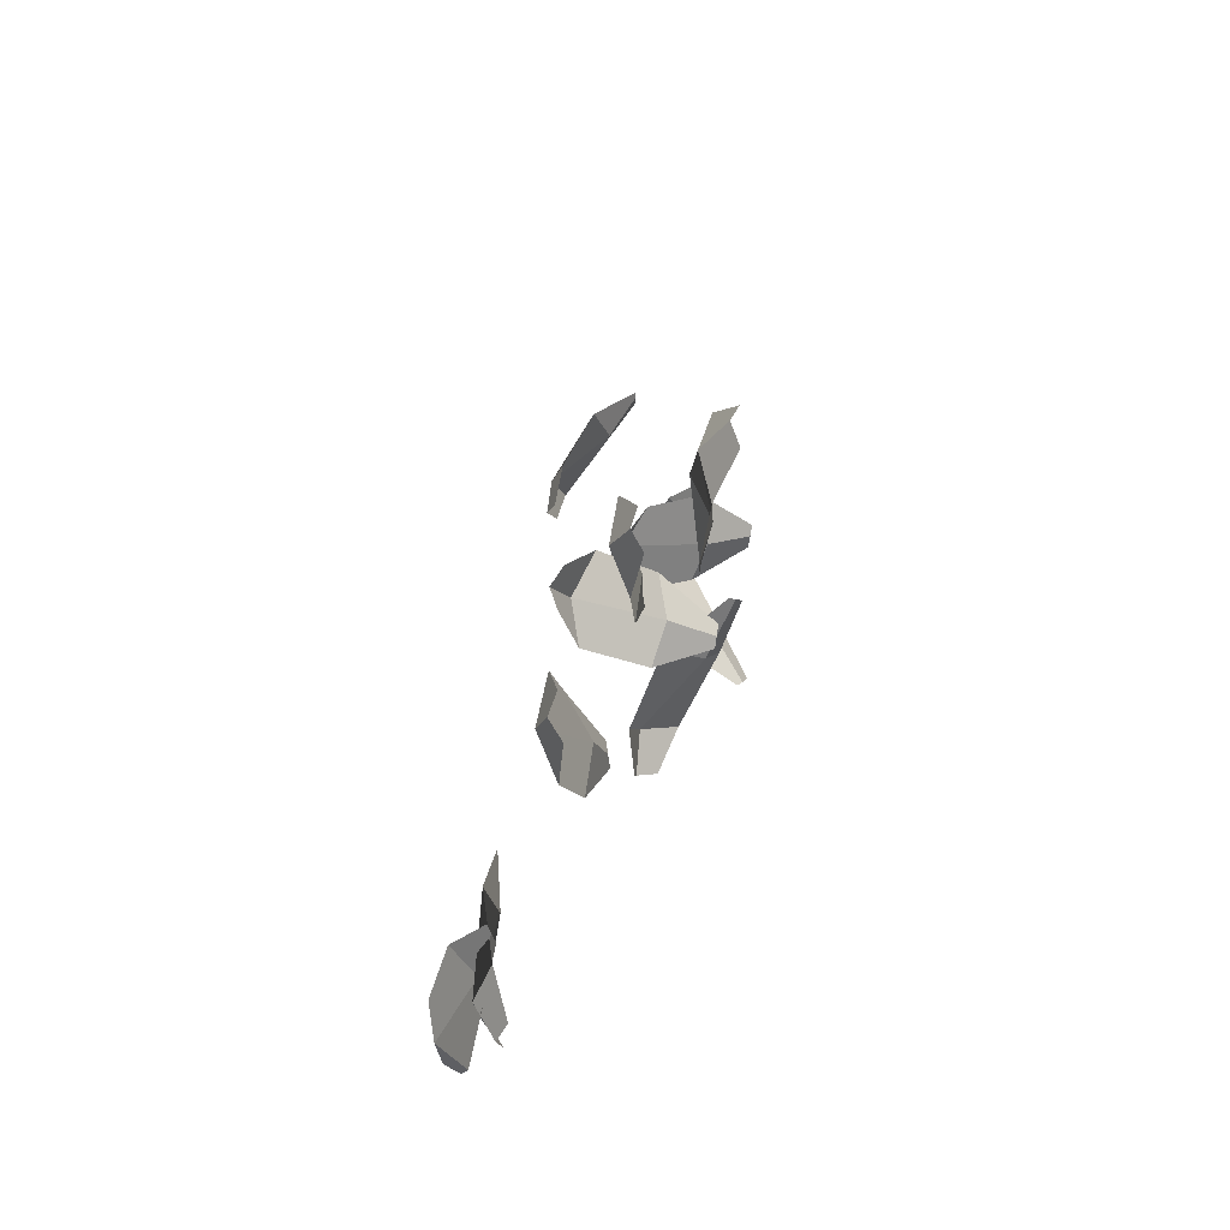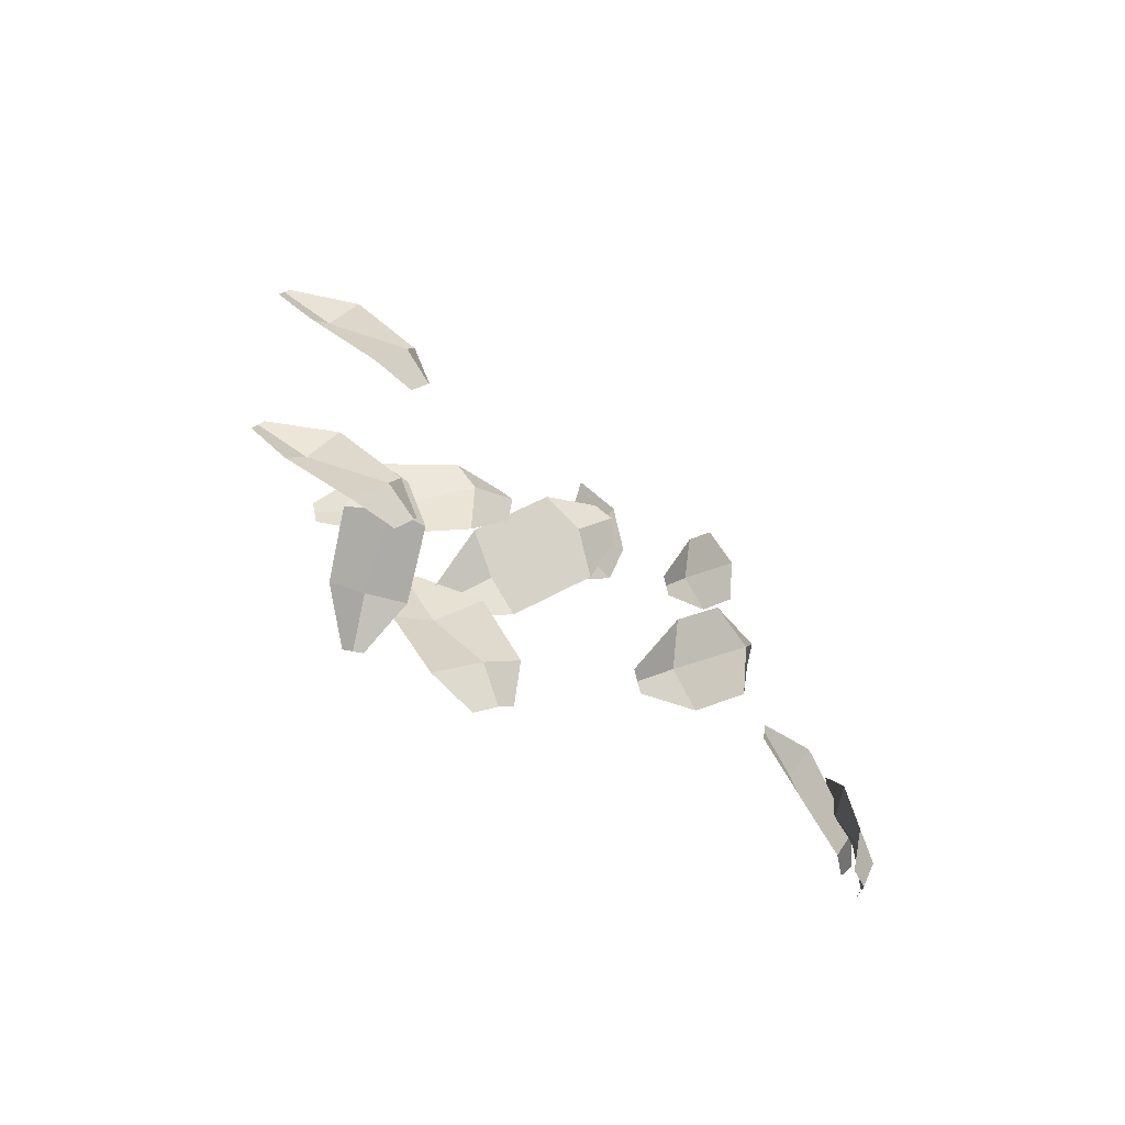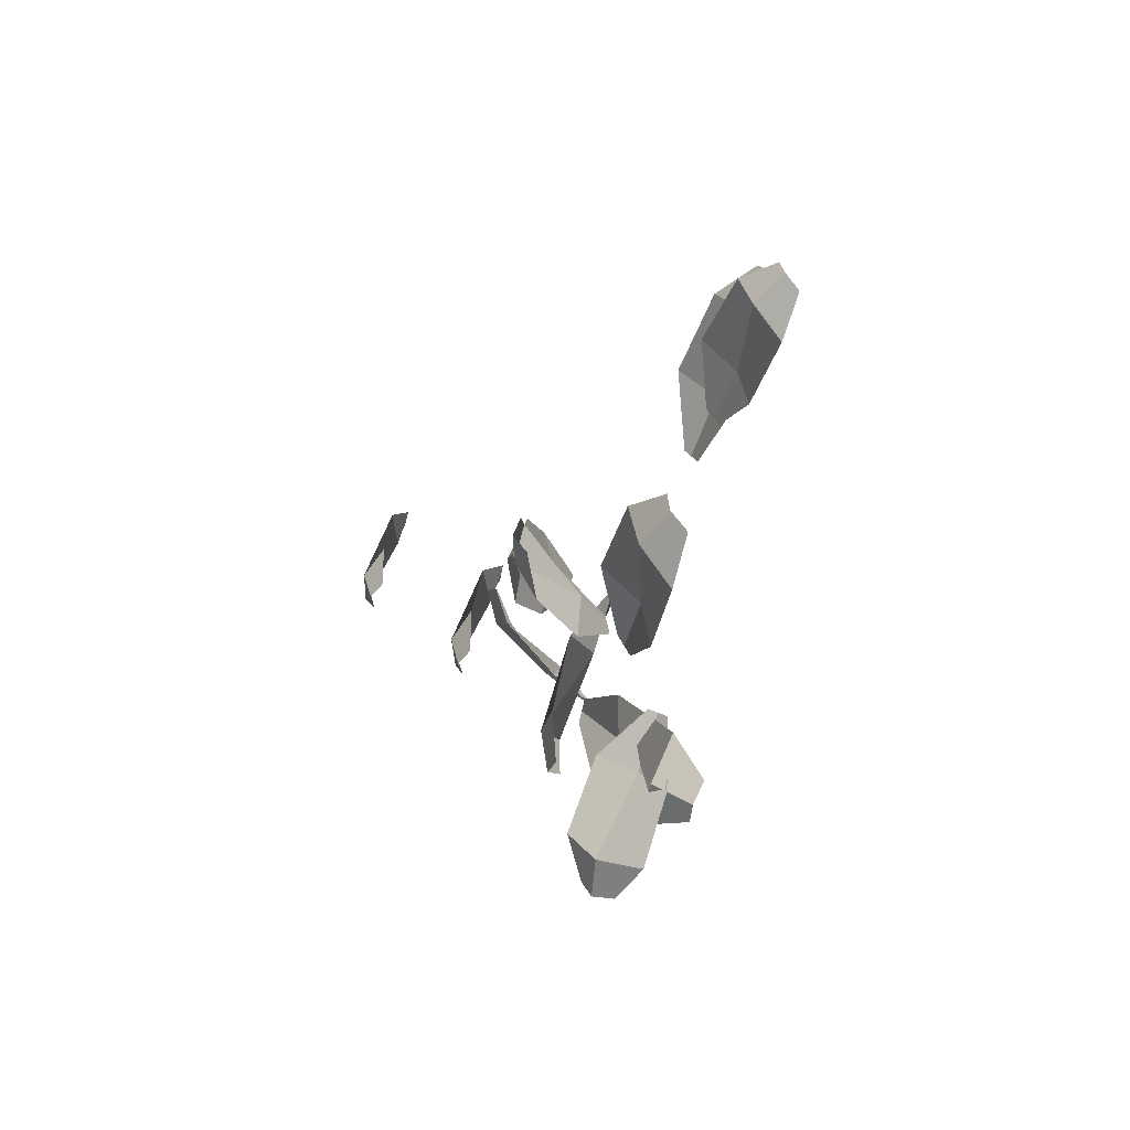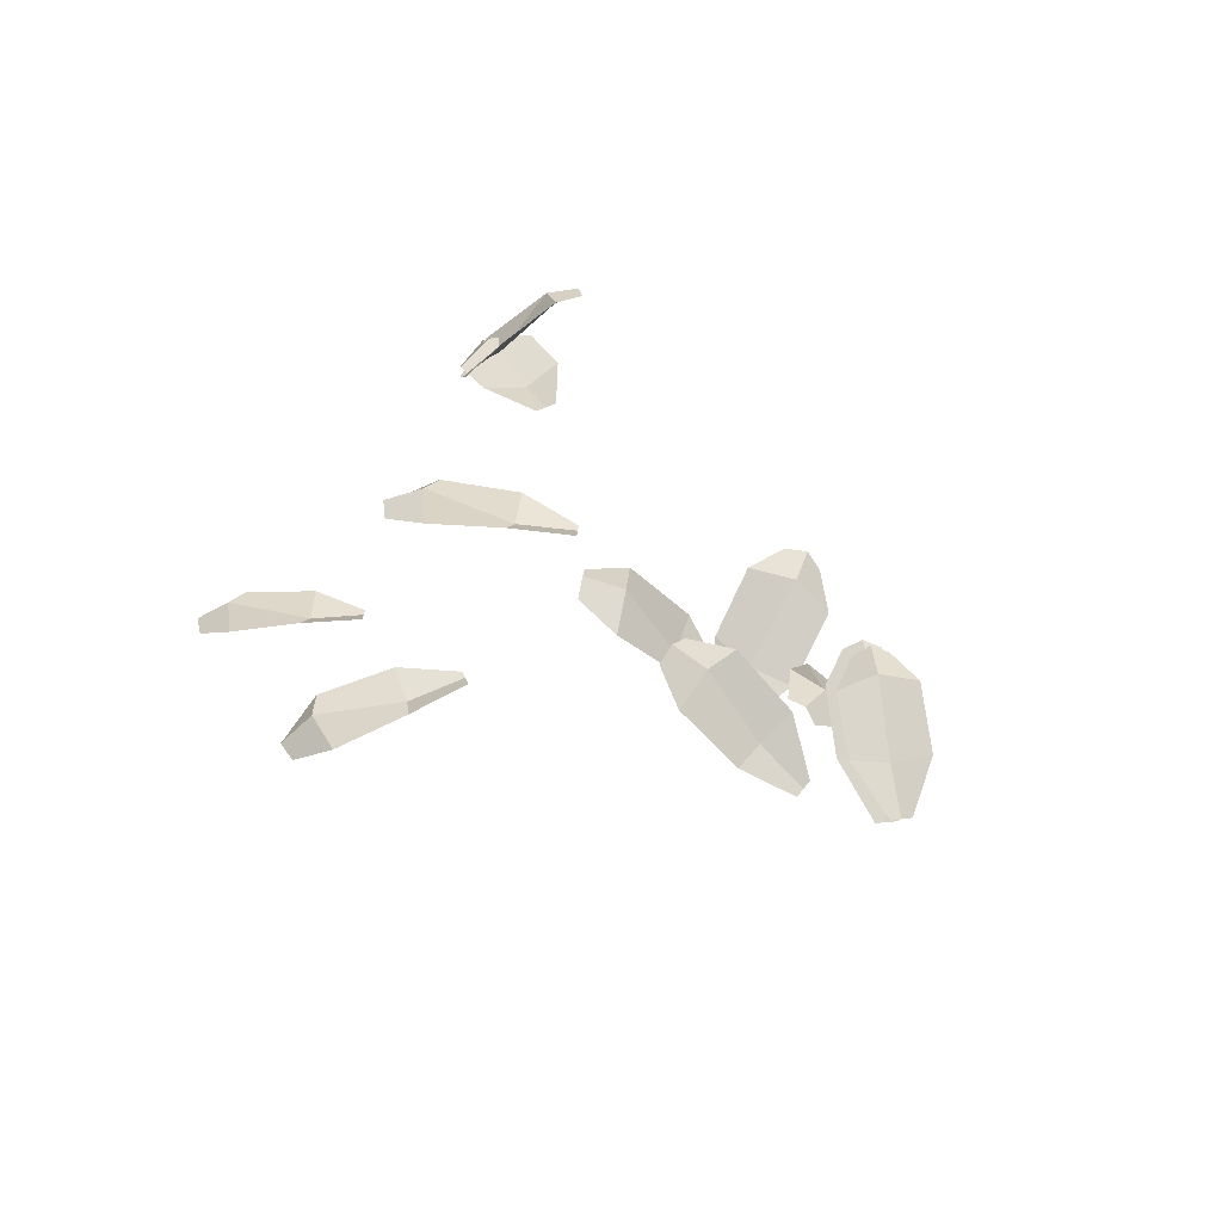
<metadata>
{"format":"obj","ext":"obj","renderer":"f3d","projection":"perspective","resolution":1024,"background":"white","views":[{"elev":26.9,"azim":99.3,"up":"+Y"},{"elev":-40.1,"azim":-45.5,"up":"+Y"},{"elev":0.4,"azim":69.4,"up":"+Y"},{"elev":42.5,"azim":-135.8,"up":"+Z"}]}
</metadata>
<code>
o polygonum.006
v 0.003578 -0.002816 0.01013
v -0.001196 0.00082 0.006666
v -0.001309 0.000666 0.01359
v 0.02389 0.02509 0.01101
v 0.02075 0.03033 0.00774
v 0.02006 0.02961 0.0146
v 0.05061 0.03342 0.01803
v 0.0514 0.03914 0.01587
v 0.04995 0.03825 0.02179
v 0.08424 0.0235 0.02599
v 0.08424 0.0235 0.02599
v 0.08424 0.0235 0.02599
v -0.001854 -0.005564 0.01188
v 0.002585 -0.001135 0.008937
v -0.000626 0.000585 0.01483
v 0.02308 -0.01891 0.02937
v 0.02743 -0.01444 0.02636
v 0.02397 -0.0126 0.03207
v 0.04929 -0.02908 0.05028
v 0.05101 -0.02387 0.04605
v 0.04963 -0.02261 0.05272
v 0.08394 -0.02569 0.04306
v 0.08381 -0.02252 0.04061
v 0.0847 -0.02202 0.04448
v 0.1158 -0.03331 0.03557
v 0.1158 -0.03331 0.03557
v 0.1158 -0.03331 0.03557
v -0.000554 0.001987 0.01259
v -0.000217 -0.004027 0.009167
v -0.001277 -0.003993 0.01601
v -0.03184 0.002996 0.00774
v -0.03163 -0.003015 0.004301
v -0.0323 -0.002991 0.0112
v -0.06325 0.003258 0.006454
v -0.06447 -0.002672 0.003085
v -0.06314 -0.002761 0.009883
v -0.08792 0.007763 0.01783
v -0.09202 0.002717 0.01595
v -0.08782 0.001881 0.02118
v -0.1025 0.02067 0.04211
v -0.1046 0.01881 0.04179
v -0.1025 0.0182 0.04354
v -0.1199 0.03157 0.06579
v -0.1199 0.03157 0.06579
v -0.1199 0.03157 0.06579
v -0.002237 0.004596 0.01238
v 0.000561 -0.000719 0.008923
v 4.2e-05 -0.000961 0.01583
v -0.03027 -0.008626 0.009791
v -0.02615 -0.01311 0.00649
v -0.02684 -0.01346 0.01337
v -0.04893 -0.03458 0.005678
v -0.04412 -0.03667 0.003151
v -0.04479 -0.03708 0.008921
v -0.05466 -0.06534 0.003031
v -0.05466 -0.06534 0.003031
v -0.05466 -0.06534 0.003031
f 1 2 5 4
f 2 3 6 5
f 3 1 4 6
f 4 5 8 7
f 5 6 9 8
f 6 4 7 9
f 7 8 11 10
f 8 9 12 11
f 9 7 10 12
f 13 14 17 16
f 14 15 18 17
f 15 13 16 18
f 16 17 20 19
f 17 18 21 20
f 18 16 19 21
f 19 20 23 22
f 20 21 24 23
f 21 19 22 24
f 22 23 26 25
f 23 24 27 26
f 24 22 25 27
f 28 29 32 31
f 29 30 33 32
f 30 28 31 33
f 31 32 35 34
f 32 33 36 35
f 33 31 34 36
f 34 35 38 37
f 35 36 39 38
f 36 34 37 39
f 37 38 41 40
f 38 39 42 41
f 39 37 40 42
f 40 41 44 43
f 41 42 45 44
f 42 40 43 45
f 46 47 50 49
f 47 48 51 50
f 48 46 49 51
f 49 50 53 52
f 50 51 54 53
f 51 49 52 54
f 52 53 56 55
f 53 54 57 56
f 54 52 55 57
o polygonum.006
v 0.003578 -0.002816 0.01013
v -0.001196 0.00082 0.006666
v -0.001309 0.000666 0.01359
v 0.02389 0.02509 0.01101
v 0.02075 0.03033 0.00774
v 0.02006 0.02961 0.0146
v 0.05061 0.03342 0.01803
v 0.0514 0.03914 0.01587
v 0.04995 0.03825 0.02179
v 0.08424 0.0235 0.02599
v 0.08424 0.0235 0.02599
v 0.08424 0.0235 0.02599
v -0.001854 -0.005564 0.01188
v 0.002585 -0.001135 0.008937
v -0.000626 0.000585 0.01483
v 0.02308 -0.01891 0.02937
v 0.02743 -0.01444 0.02636
v 0.02397 -0.0126 0.03207
v 0.04929 -0.02908 0.05028
v 0.05101 -0.02387 0.04605
v 0.04963 -0.02261 0.05272
v 0.08394 -0.02569 0.04306
v 0.08381 -0.02252 0.04061
v 0.0847 -0.02202 0.04448
v 0.1158 -0.03331 0.03557
v 0.1158 -0.03331 0.03557
v 0.1158 -0.03331 0.03557
v -0.000554 0.001987 0.01259
v -0.000217 -0.004027 0.009167
v -0.001277 -0.003993 0.01601
v -0.03184 0.002996 0.00774
v -0.03163 -0.003015 0.004301
v -0.0323 -0.002991 0.0112
v -0.06325 0.003258 0.006454
v -0.06447 -0.002672 0.003085
v -0.06314 -0.002761 0.009883
v -0.08792 0.007763 0.01783
v -0.09202 0.002717 0.01595
v -0.08782 0.001881 0.02118
v -0.1025 0.02067 0.04211
v -0.1046 0.01881 0.04179
v -0.1025 0.0182 0.04354
v -0.1199 0.03157 0.06579
v -0.1199 0.03157 0.06579
v -0.1199 0.03157 0.06579
v -0.002237 0.004596 0.01238
v 0.000561 -0.000719 0.008923
v 4.2e-05 -0.000961 0.01583
v -0.03027 -0.008626 0.009791
v -0.02615 -0.01311 0.00649
v -0.02684 -0.01346 0.01337
v -0.04893 -0.03458 0.005678
v -0.04412 -0.03667 0.003151
v -0.04479 -0.03708 0.008921
v -0.05466 -0.06534 0.003031
v -0.05466 -0.06534 0.003031
v -0.05466 -0.06534 0.003031
f 58 59 62 61
f 59 60 63 62
f 60 58 61 63
f 61 62 65 64
f 62 63 66 65
f 63 61 64 66
f 64 65 68 67
f 65 66 69 68
f 66 64 67 69
f 70 71 74 73
f 71 72 75 74
f 72 70 73 75
f 73 74 77 76
f 74 75 78 77
f 75 73 76 78
f 76 77 80 79
f 77 78 81 80
f 78 76 79 81
f 79 80 83 82
f 80 81 84 83
f 81 79 82 84
f 85 86 89 88
f 86 87 90 89
f 87 85 88 90
f 88 89 92 91
f 89 90 93 92
f 90 88 91 93
f 91 92 95 94
f 92 93 96 95
f 93 91 94 96
f 94 95 98 97
f 95 96 99 98
f 96 94 97 99
f 97 98 101 100
f 98 99 102 101
f 99 97 100 102
f 103 104 107 106
f 104 105 108 107
f 105 103 106 108
f 106 107 110 109
f 107 108 111 110
f 108 106 109 111
f 109 110 113 112
f 110 111 114 113
f 111 109 112 114
o polygonum.006
v 0.000358 -0.000443 0.01013
v 0.000358 -0.000443 0.01013
v 0.000358 -0.000443 0.01013
v 0.000358 -0.000443 0.01013
v 0.000358 -0.000443 0.01013
v 0.000358 -0.000443 0.01013
v 0.000358 -0.000443 0.01013
v 0.000358 -0.000443 0.01013
v 0.000358 -0.000443 0.01013
v 0.000358 -0.000443 0.01013
v 0.000358 -0.000443 0.01013
v 0.000358 -0.000443 0.01013
f 123 116 118 124
f 124 118 120 125
f 125 120 122 126
f 119 125 126 121
f 117 124 125 119
f 115 123 124 117
o polygonum.006
v 0.02138 0.03202 0.01102
v 0.02658 0.02921 0.009875
v 0.02243 0.05119 0.01313
v 0.04112 0.03921 0.008566
v 0.03103 0.06868 0.007563
v 0.05083 0.05752 0.004965
v 0.04056 0.07446 0.001127
v 0.04934 0.06925 -0.000169
v 0.02398 0.03062 0.01044
v 0.03083 0.04438 0.007055
v 0.04276 0.0654 0.008948
v 0.04622 0.07345 0.002348
f 135 128 130 136
f 136 130 132 137
f 137 132 134 138
f 131 137 138 133
f 129 136 137 131
f 127 135 136 129
o polygonum.006
v 0.05164 0.03999 0.01895
v 0.05506 0.03625 0.01743
v 0.05843 0.05497 0.02315
v 0.07014 0.04005 0.01705
v 0.07101 0.06724 0.02021
v 0.08385 0.05239 0.01588
v 0.08071 0.06982 0.01502
v 0.08633 0.06304 0.01294
v 0.05335 0.03812 0.01819
v 0.0633 0.04762 0.01673
v 0.07961 0.06078 0.0206
v 0.08504 0.0671 0.01576
f 147 140 142 148
f 148 142 144 149
f 149 144 146 150
f 143 149 150 145
f 141 148 149 143
f 139 147 148 141
o polygonum.006
v 0.08424 0.0235 0.02599
v 0.08424 0.0235 0.02599
v 0.08424 0.0235 0.02599
v 0.08424 0.0235 0.02599
v 0.08424 0.0235 0.02599
v 0.08424 0.0235 0.02599
v 0.08424 0.0235 0.02599
v 0.08424 0.0235 0.02599
v 0.08424 0.0235 0.02599
v 0.08424 0.0235 0.02599
v 0.08424 0.0235 0.02599
v 0.08424 0.0235 0.02599
f 159 152 154 160
f 160 154 156 161
f 161 156 158 162
f 155 161 162 157
f 153 160 161 155
f 151 159 160 153
o polygonum.006
v 3.5e-05 -0.002038 0.01188
v 3.5e-05 -0.002038 0.01188
v 3.5e-05 -0.002038 0.01188
v 3.5e-05 -0.002038 0.01188
v 3.5e-05 -0.002038 0.01188
v 3.5e-05 -0.002038 0.01188
v 3.5e-05 -0.002038 0.01188
v 3.5e-05 -0.002038 0.01188
v 3.5e-05 -0.002038 0.01188
v 3.5e-05 -0.002038 0.01188
v 3.5e-05 -0.002038 0.01188
v 3.5e-05 -0.002038 0.01188
f 171 164 166 172
f 172 166 168 173
f 173 168 170 174
f 167 173 174 169
f 165 172 173 167
f 163 171 172 165
o polygonum.006
v 0.02619 -0.01186 0.03021
v 0.03011 -0.01647 0.02858
v 0.03474 0.004632 0.03787
v 0.04813 -0.01354 0.03103
v 0.05104 0.01803 0.03784
v 0.06545 -0.000361 0.03327
v 0.06351 0.02054 0.03365
v 0.06982 0.01218 0.03141
v 0.02815 -0.01417 0.0294
v 0.04087 -0.003898 0.03037
v 0.06044 0.009488 0.03901
v 0.06819 0.01682 0.03493
f 183 176 178 184
f 184 178 180 185
f 185 180 182 186
f 179 185 186 181
f 177 184 185 179
f 175 183 184 177
o polygonum.006
v 0.05332 -0.02457 0.049
v 0.05147 -0.02988 0.04968
v 0.07134 -0.02249 0.04833
v 0.06291 -0.04192 0.0506
v 0.08824 -0.0294 0.04287
v 0.08095 -0.0492 0.04706
v 0.09442 -0.03887 0.0386
v 0.09094 -0.04773 0.04036
v 0.05239 -0.02723 0.04934
v 0.06581 -0.03248 0.04596
v 0.0873 -0.03992 0.04748
v 0.09456 -0.04373 0.04123
f 195 188 190 196
f 196 190 192 197
f 197 192 194 198
f 191 197 198 193
f 189 196 197 191
f 187 195 196 189
o polygonum.006
v 0.08505 -0.02635 0.04269
v 0.08113 -0.02492 0.0455
v 0.09043 -0.04137 0.04521
v 0.07559 -0.03482 0.05502
v 0.08684 -0.05753 0.04891
v 0.07291 -0.05133 0.06047
v 0.07947 -0.06458 0.05234
v 0.07314 -0.06165 0.05738
v 0.08309 -0.02564 0.0441
v 0.08085 -0.03814 0.04756
v 0.08124 -0.0559 0.05735
v 0.07726 -0.06414 0.05671
f 207 200 202 208
f 208 202 204 209
f 209 204 206 210
f 203 209 210 205
f 201 208 209 203
f 199 207 208 201
o polygonum.006
v 0.1158 -0.03331 0.03557
v 0.1158 -0.03331 0.03557
v 0.1158 -0.03331 0.03557
v 0.1158 -0.03331 0.03557
v 0.1158 -0.03331 0.03557
v 0.1158 -0.03331 0.03557
v 0.1158 -0.03331 0.03557
v 0.1158 -0.03331 0.03557
v 0.1158 -0.03331 0.03557
v 0.1158 -0.03331 0.03557
v 0.1158 -0.03331 0.03557
v 0.1158 -0.03331 0.03557
f 219 212 214 220
f 220 214 216 221
f 221 216 218 222
f 215 221 222 217
f 213 220 221 215
f 211 219 220 213
o polygonum.006
v -0.000683 -0.002011 0.01259
v -0.000683 -0.002011 0.01259
v -0.000683 -0.002011 0.01259
v -0.000683 -0.002011 0.01259
v -0.000683 -0.002011 0.01259
v -0.000683 -0.002011 0.01259
v -0.000683 -0.002011 0.01259
v -0.000683 -0.002011 0.01259
v -0.000683 -0.002011 0.01259
v -0.000683 -0.002011 0.01259
v -0.000683 -0.002011 0.01259
v -0.000683 -0.002011 0.01259
f 231 224 226 232
f 232 226 228 233
f 233 228 230 234
f 227 233 234 229
f 225 232 233 227
f 223 231 232 225
o polygonum.006
v -0.02968 -0.00297 0.01008
v -0.03454 -0.005707 0.007374
v -0.02065 -0.01347 0.02435
v -0.03896 -0.02246 0.01302
v -0.01456 -0.03212 0.03148
v -0.03412 -0.04144 0.02225
v -0.01534 -0.04528 0.03024
v -0.0241 -0.04934 0.02586
v -0.03211 -0.004339 0.008726
v -0.02784 -0.01861 0.01512
v -0.02561 -0.03813 0.03052
v -0.0206 -0.04825 0.0306
f 243 236 238 244
f 244 238 240 245
f 245 240 242 246
f 239 245 246 241
f 237 244 245 239
f 235 243 244 237
o polygonum.006
v -0.06157 0.001651 0.008207
v -0.06076 -0.004101 0.009017
v -0.05224 0.01298 0.01998
v -0.05005 -0.008926 0.02163
v -0.03592 0.01641 0.03054
v -0.03443 -0.005476 0.03442
v -0.02516 0.01184 0.03504
v -0.02453 0.001945 0.03655
v -0.06116 -0.001225 0.008612
v -0.04904 0.001581 0.01756
v -0.03538 0.005982 0.03632
v -0.02499 0.007248 0.03847
f 255 248 250 256
f 256 250 252 257
f 257 252 254 258
f 251 257 258 253
f 249 256 257 251
f 247 255 256 249
o polygonum.006
v -0.08634 0.003927 0.01988
v -0.08963 -0.000368 0.0197
v -0.07271 0.002572 0.03056
v -0.08582 -0.01293 0.02871
v -0.05983 -0.007998 0.03797
v -0.07336 -0.02349 0.03823
v -0.05591 -0.01874 0.03971
v -0.06206 -0.02567 0.03961
v -0.08799 0.001779 0.01979
v -0.07824 -0.006142 0.02633
v -0.06635 -0.01609 0.04166
v -0.05881 -0.02244 0.04214
f 267 260 262 268
f 268 262 264 269
f 269 264 266 270
f 263 269 270 265
f 261 268 269 263
f 259 267 268 261
o polygonum.006
v -0.1004 0.01907 0.04366
v -0.1035 0.01519 0.04387
v -0.08724 0.018 0.05223
v -0.09933 0.003984 0.05202
v -0.07504 0.008494 0.05814
v -0.08733 -0.005469 0.05987
v -0.0714 -0.001245 0.05967
v -0.07701 -0.007488 0.06025
v -0.1019 0.01713 0.04376
v -0.09263 0.01003 0.04907
v -0.08067 0.001286 0.06221
v -0.07385 -0.004524 0.06219
f 279 272 274 280
f 280 274 276 281
f 281 276 278 282
f 275 281 282 277
f 273 280 281 275
f 271 279 280 273
o polygonum.006
v -0.1199 0.03157 0.06579
v -0.1199 0.03157 0.06579
v -0.1199 0.03157 0.06579
v -0.1199 0.03157 0.06579
v -0.1199 0.03157 0.06579
v -0.1199 0.03157 0.06579
v -0.1199 0.03157 0.06579
v -0.1199 0.03157 0.06579
v -0.1199 0.03157 0.06579
v -0.1199 0.03157 0.06579
v -0.1199 0.03157 0.06579
v -0.1199 0.03157 0.06579
f 291 284 286 292
f 292 286 288 293
f 293 288 290 294
f 287 293 294 289
f 285 292 293 287
f 283 291 292 285
o polygonum.006
v -0.000545 0.000972 0.01238
v -0.000545 0.000972 0.01238
v -0.000545 0.000972 0.01238
v -0.000545 0.000972 0.01238
v -0.000545 0.000972 0.01238
v -0.000545 0.000972 0.01238
v -0.000545 0.000972 0.01238
v -0.000545 0.000972 0.01238
v -0.000545 0.000972 0.01238
v -0.000545 0.000972 0.01238
v -0.000545 0.000972 0.01238
v -0.000545 0.000972 0.01238
f 303 296 298 304
f 304 298 300 305
f 305 300 302 306
f 299 305 306 301
f 297 304 305 299
f 295 303 304 297
o polygonum.006
v -0.02735 -0.008816 0.01213
v -0.02344 -0.01343 0.01239
v -0.02592 0.004323 0.02637
v -0.01174 -0.01352 0.0258
v -0.01395 0.01475 0.03918
v -0.000437 -0.003807 0.04082
v -0.002165 0.01611 0.04434
v 0.003909 0.007731 0.04483
v -0.0254 -0.01112 0.01226
v -0.01668 -0.003328 0.02293
v -0.007748 0.005223 0.04396
v 0.000486 0.01175 0.04734
f 315 308 310 316
f 316 310 312 317
f 317 312 314 318
f 311 317 318 313
f 309 316 317 311
f 307 315 316 309
o polygonum.006
v -0.04833 -0.0343 0.007063
v -0.04345 -0.03371 0.008878
v -0.06035 -0.02619 0.01558
v -0.0415 -0.02467 0.02121
v -0.06519 -0.01192 0.02478
v -0.04677 -0.01111 0.03232
v -0.06194 -0.002557 0.02998
v -0.05357 -0.002221 0.03317
v -0.04589 -0.034 0.007971
v -0.04991 -0.02344 0.01572
v -0.05715 -0.01183 0.0318
v -0.05856 -0.002605 0.03384
f 327 320 322 328
f 328 322 324 329
f 329 324 326 330
f 323 329 330 325
f 321 328 329 323
f 319 327 328 321
o polygonum.006
v -0.05466 -0.06534 0.003031
v -0.05466 -0.06534 0.003031
v -0.05466 -0.06534 0.003031
v -0.05466 -0.06534 0.003031
v -0.05466 -0.06534 0.003031
v -0.05466 -0.06534 0.003031
v -0.05466 -0.06534 0.003031
v -0.05466 -0.06534 0.003031
v -0.05466 -0.06534 0.003031
v -0.05466 -0.06534 0.003031
v -0.05466 -0.06534 0.003031
v -0.05466 -0.06534 0.003031
f 339 332 334 340
f 340 334 336 341
f 341 336 338 342
f 335 341 342 337
f 333 340 341 335
f 331 339 340 333

</code>
